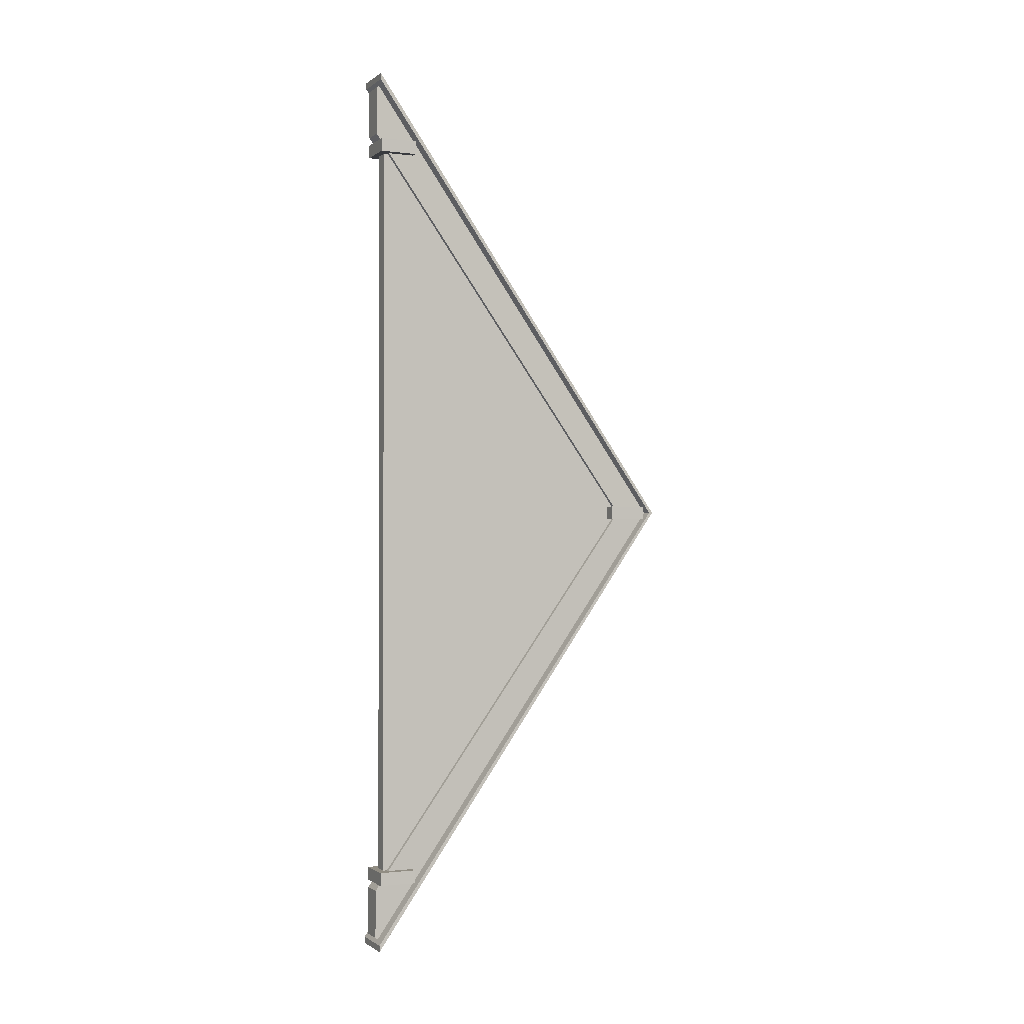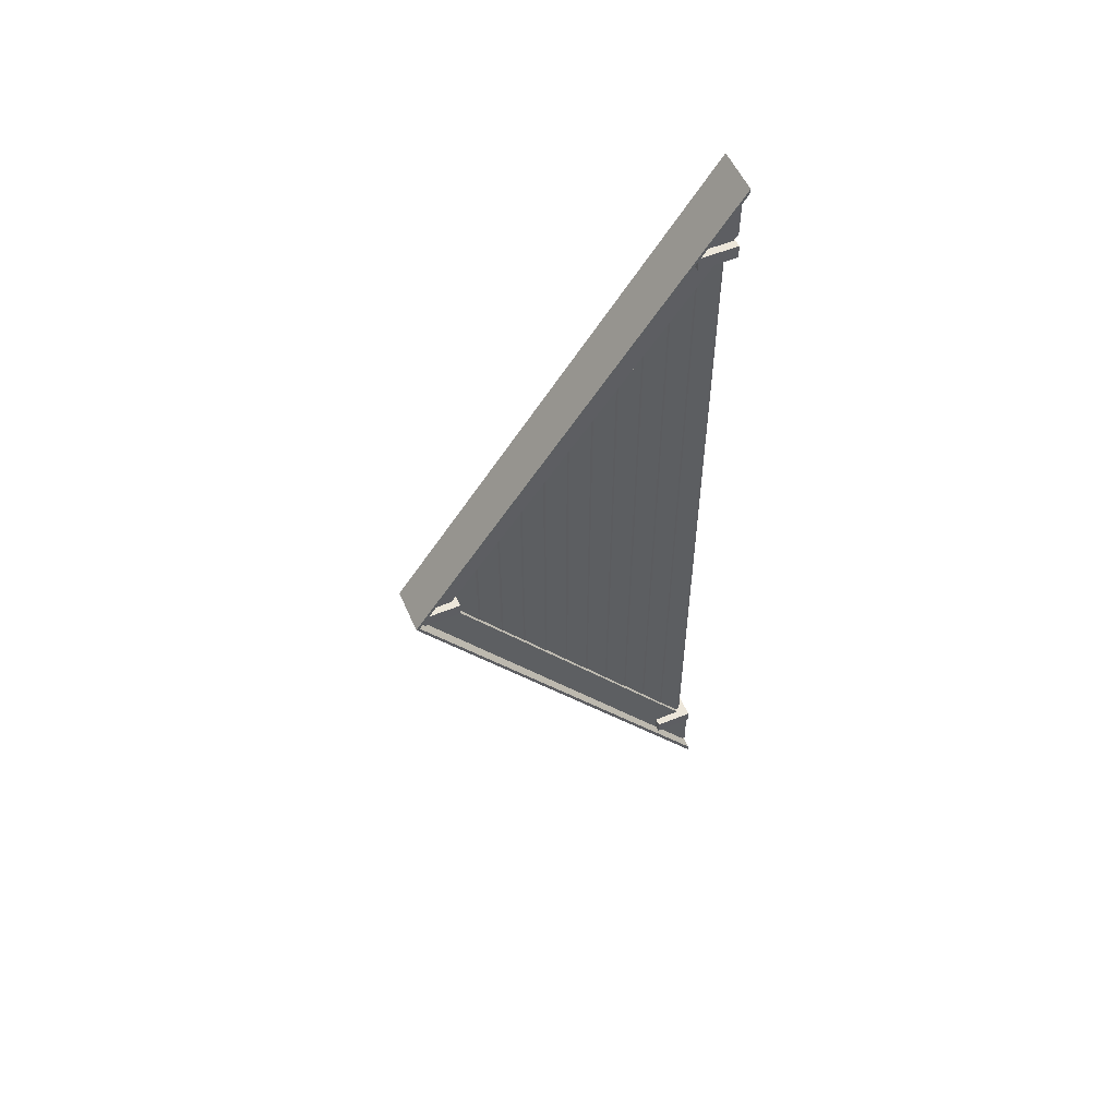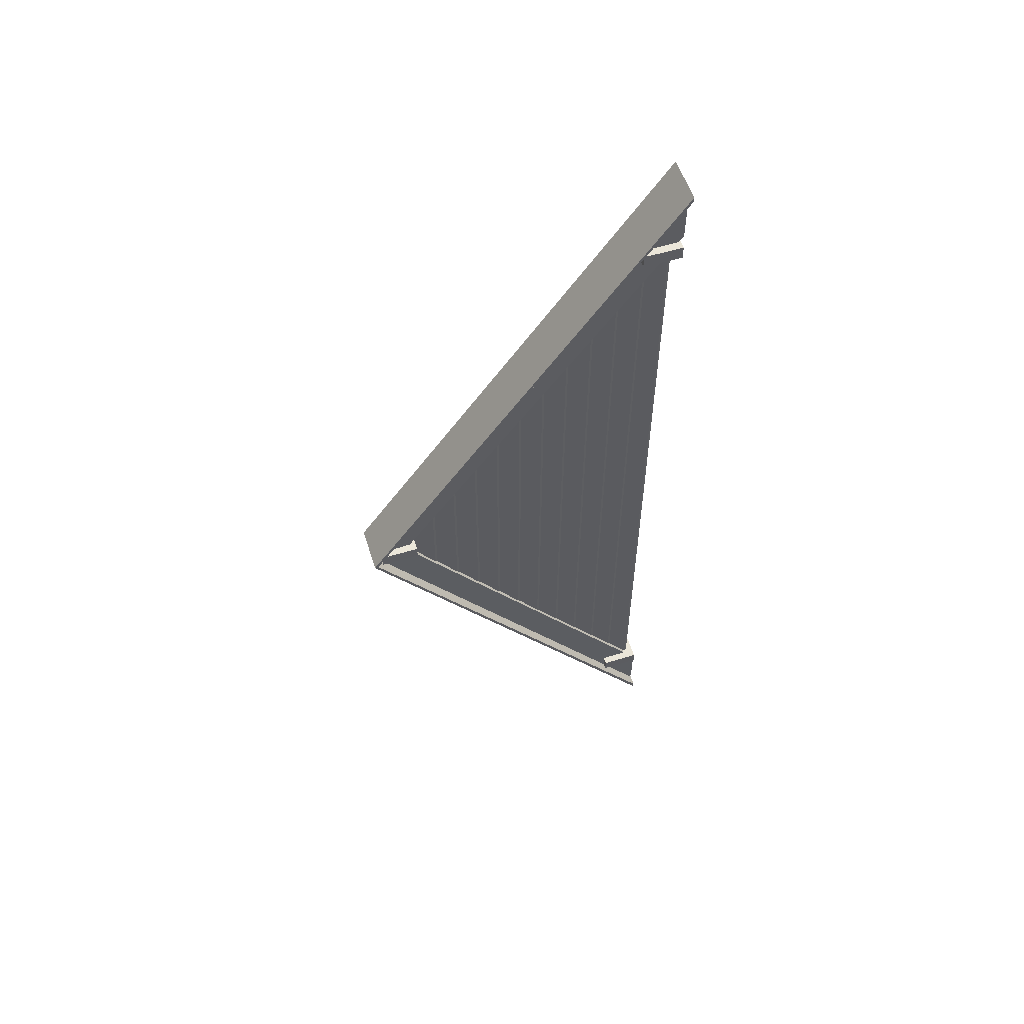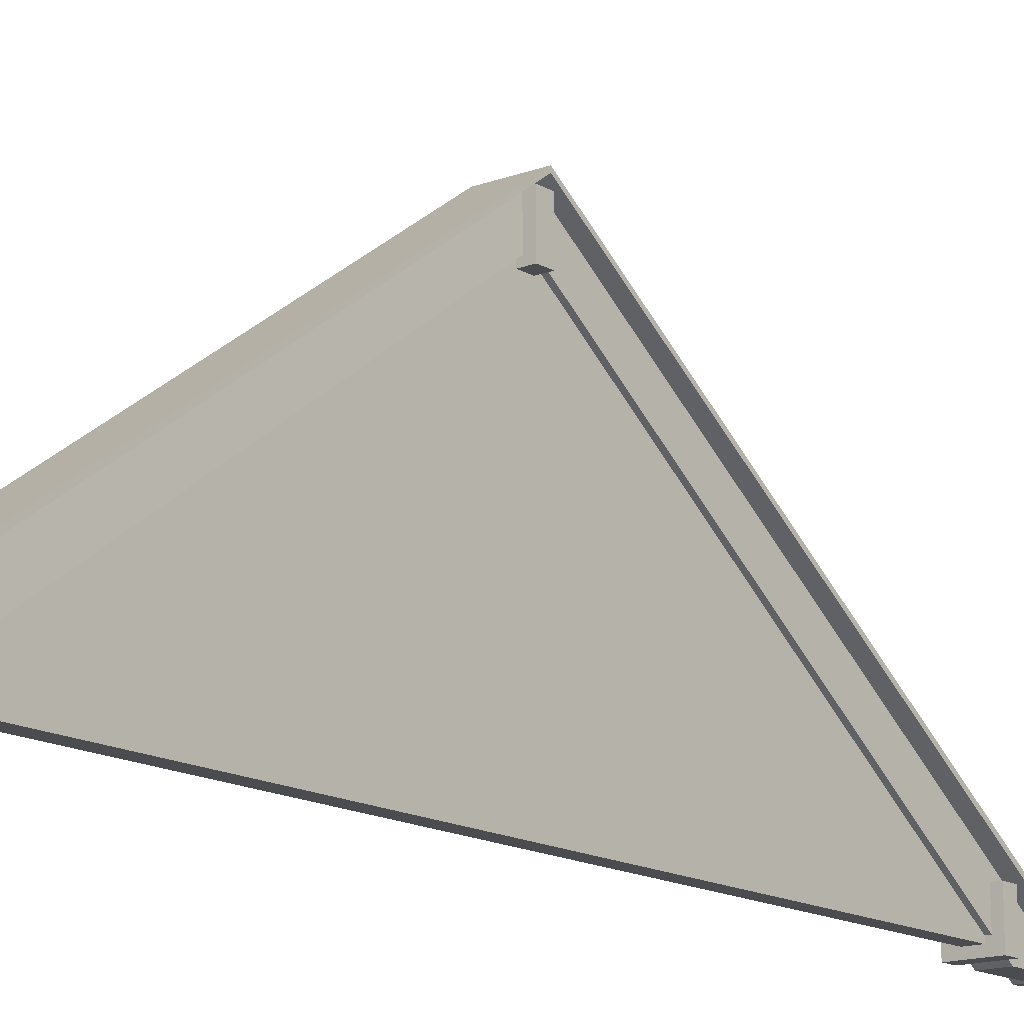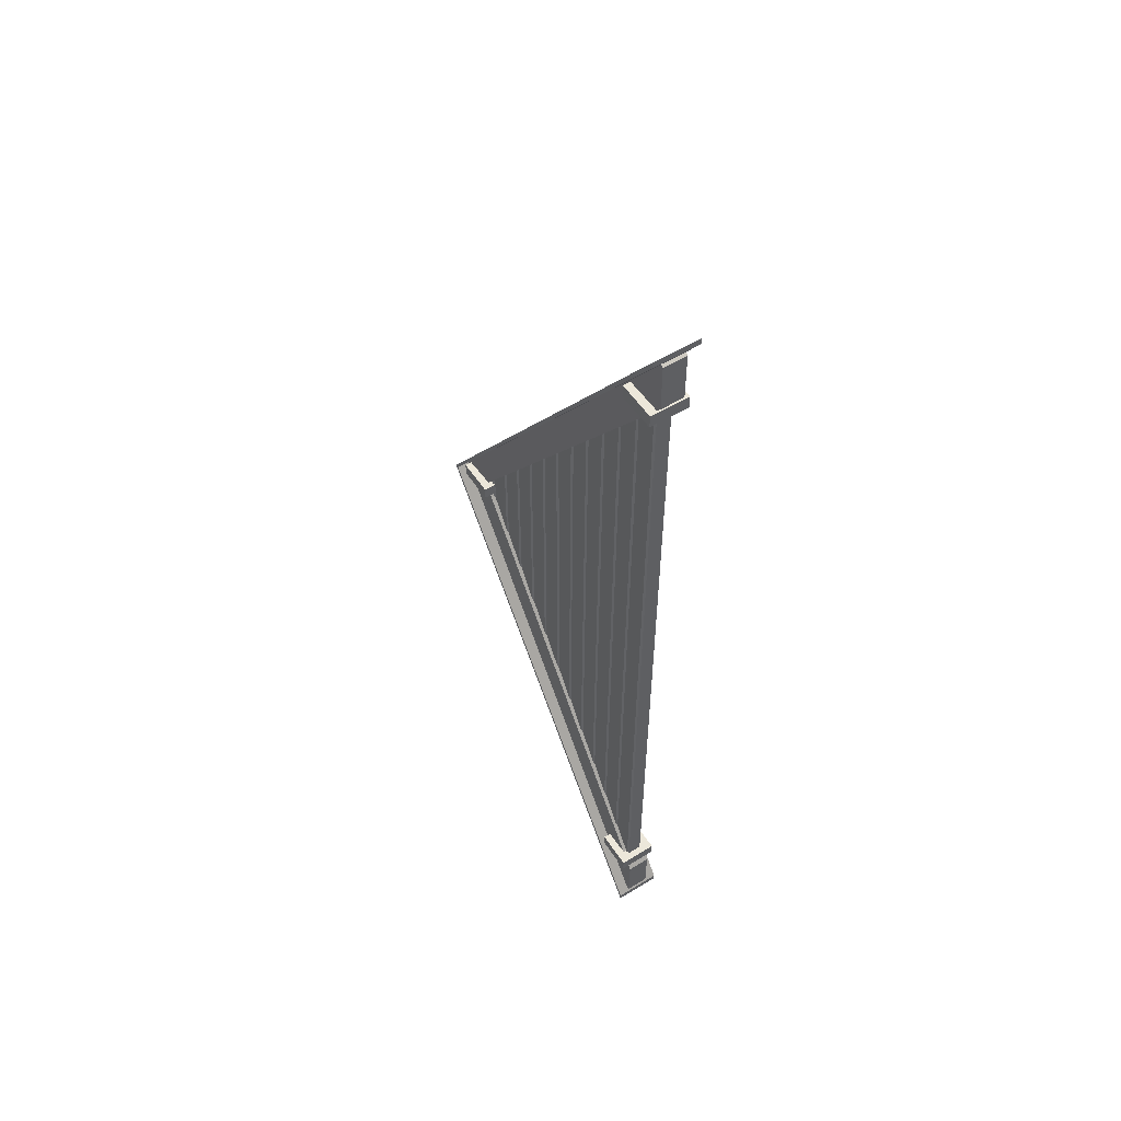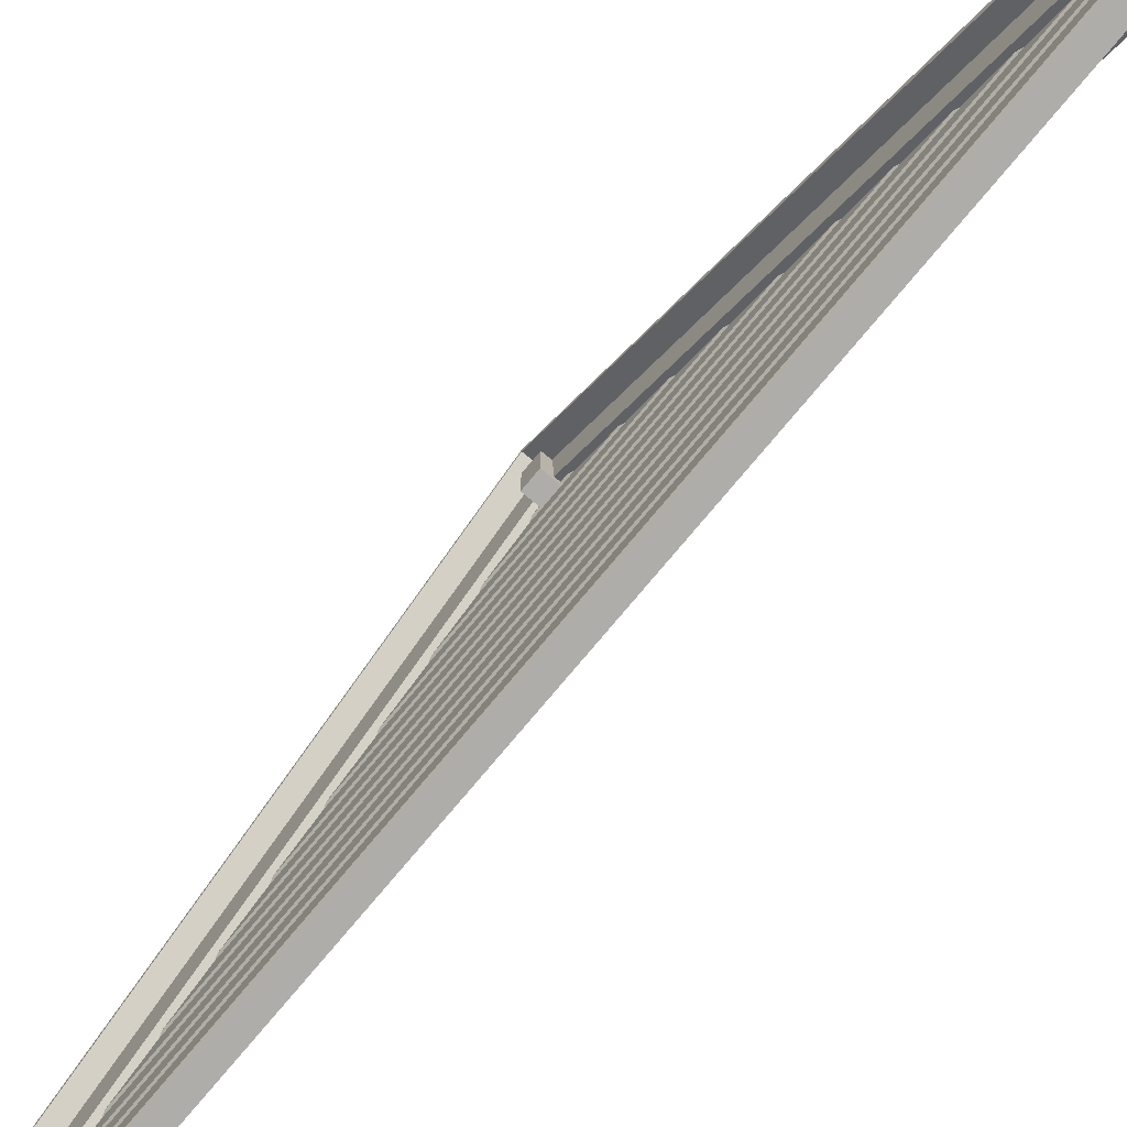
<metadata>
{"format":"obj","ext":"obj","renderer":"f3d","projection":"perspective","resolution":1024,"background":"white","views":[{"elev":-1.1,"azim":65.9,"up":"+Z"},{"elev":54.4,"azim":-113.2,"up":"+Z"},{"elev":56.4,"azim":-107.6,"up":"+Z"},{"elev":-14.9,"azim":38.7,"up":"+Y"},{"elev":54.1,"azim":-32.9,"up":"+Z"},{"elev":-77.3,"azim":-40.0,"up":"+Y"}]}
</metadata>
<code>
g TSP_House_Wall_Roof_05B
v -0.085 2.775 0.3
v -0.085 2.775 -0.3
v -0.075 3 0
v 0.075 0 4
v 0.075 2.865 0
v 0.075 -1.937e-07 -4
v -0.2578 3.259 1.453e-07
v -0.236 -0.1 4.768
v -0.2267 -0.1 4.701
v -0.236 -0.1 -4.768
v -0.2578 3.259 1.453e-07
v -0.2578 3.221 1.378e-07
v -0.075 -1.937e-07 -4
v -0.085 0.025 -3.967
v -0.085 0.025 3.967
v -0.075 -1.937e-07 4
v 0.075 0 4
v 0.075 -1.937e-07 -4
v -0.075 -1.937e-07 -4
v -0.075 -1.937e-07 4
v -0.085 2.525 -0.6333
v -0.085 2.525 0.6333
v -0.075 2.5 0.6667
v -0.075 2.5 -0.6667
v -0.085 1.025 2.633
v -0.085 1.025 -2.633
v -0.075 1.25 -2.333
v -0.075 1.25 2.333
v -0.085 1.525 -1.967
v -0.085 1.525 1.967
v -0.075 1.5 2
v -0.075 1.5 -2
v -0.085 1.775 -1.633
v -0.085 1.775 1.633
v -0.075 1.75 1.667
v -0.075 1.75 -1.667
v -0.085 2.025 1.3
v -0.085 2.025 -1.3
v -0.075 2.25 -1
v -0.075 2.25 1
v -0.085 1.525 1.967
v -0.085 1.525 -1.967
v -0.075 1.75 -1.667
v -0.075 1.75 1.667
v -0.085 0.775 -2.967
v -0.085 0.775 2.967
v -0.075 0.75 3
v -0.075 0.75 -3
v -0.085 1.275 -2.3
v -0.085 1.275 2.3
v -0.075 1.25 2.333
v -0.075 1.25 -2.333
v -0.085 0.775 2.967
v -0.085 0.775 -2.967
v -0.075 1 -2.667
v -0.075 1 2.667
v -0.085 2.275 0.9667
v -0.085 2.275 -0.9667
v -0.075 2.5 -0.6667
v -0.075 2.5 0.6667
v -0.085 1.275 2.3
v -0.085 1.275 -2.3
v -0.075 1.5 -2
v -0.075 1.5 2
v -0.085 1.025 -2.633
v -0.085 1.025 2.633
v -0.075 1 2.667
v -0.075 1 -2.667
v -0.085 0.525 -3.3
v -0.085 0.525 3.3
v -0.075 0.5 3.333
v -0.075 0.5 -3.333
v -0.085 0.275 -3.633
v -0.085 0.275 3.633
v -0.075 0.25 3.667
v -0.075 0.25 -3.667
v -0.085 0.025 3.967
v -0.085 0.025 -3.967
v -0.075 0.25 -3.667
v -0.075 0.25 3.667
v -0.085 1.775 1.633
v -0.085 1.775 -1.633
v -0.075 2 -1.333
v -0.075 2 1.333
v -0.085 2.775 -0.3
v -0.085 2.775 0.3
v -0.075 2.75 0.3333
v -0.075 2.75 -0.3333
v -0.085 2.275 -0.9667
v -0.085 2.275 0.9667
v -0.075 2.25 1
v -0.075 2.25 -1
v -0.085 0.275 3.633
v -0.085 0.275 -3.633
v -0.075 0.5 -3.333
v -0.075 0.5 3.333
v -0.085 0.525 3.3
v -0.085 0.525 -3.3
v -0.075 0.75 -3
v -0.075 0.75 3
v -0.085 2.025 -1.3
v -0.085 2.025 1.3
v -0.075 2 1.333
v -0.075 2 -1.333
v -0.085 2.525 0.6333
v -0.085 2.525 -0.6333
v -0.075 2.75 -0.3333
v -0.075 2.75 0.3333
v -0.2 2.753 0.06954
v -0.2 2.753 -0.07046
v -0.2 3.153 -0.07046
v -0.2 3.153 0.06954
v -0.2 2.753 -0.07046
v 0.2 2.753 -0.07046
v 0.2 3.153 -0.07046
v -0.2 3.153 -0.07046
v 0.2 2.753 -0.07046
v 0.2 2.753 0.06954
v 0.2 3.153 0.06954
v 0.2 3.153 -0.07046
v 0.2 2.753 0.06954
v -0.2 2.753 0.06954
v -0.2 3.153 0.06954
v 0.2 3.153 0.06954
v -0.2 2.753 -0.07046
v -0.2 2.753 0.06954
v 0.2 2.753 0.06954
v 0.2 2.753 -0.07046
v 0.2 3.153 -0.07046
v 0.2 3.153 0.06954
v -0.2 3.153 0.06954
v -0.2 3.153 -0.07046
v -0.2 -0.0721 4.07
v -0.2 -0.0721 3.93
v -0.2 0.3279 3.93
v -0.2 0.3279 4.07
v -0.2 -0.0721 3.93
v 0.2 -0.0721 3.93
v 0.2 0.3279 3.93
v -0.2 0.3279 3.93
v 0.2 -0.0721 3.93
v 0.2 -0.0721 4.07
v 0.2 0.3279 4.07
v 0.2 0.3279 3.93
v 0.2 -0.0721 4.07
v -0.2 -0.0721 4.07
v -0.2 0.3279 4.07
v 0.2 0.3279 4.07
v -0.2 -0.0721 3.93
v -0.2 -0.0721 4.07
v 0.2 -0.0721 4.07
v 0.2 -0.0721 3.93
v 0.2 0.3279 3.93
v 0.2 0.3279 4.07
v -0.2 0.3279 4.07
v -0.2 0.3279 3.93
v -0.2 -0.0721 -3.93
v -0.2 -0.0721 -4.07
v -0.2 0.3279 -4.07
v -0.2 0.3279 -3.93
v -0.2 -0.0721 -4.07
v 0.2 -0.0721 -4.07
v 0.2 0.3279 -4.07
v -0.2 0.3279 -4.07
v 0.2 -0.0721 -4.07
v 0.2 -0.0721 -3.93
v 0.2 0.3279 -3.93
v 0.2 0.3279 -4.07
v 0.2 -0.0721 -3.93
v -0.2 -0.0721 -3.93
v -0.2 0.3279 -3.93
v 0.2 0.3279 -3.93
v -0.2 -0.0721 -4.07
v -0.2 -0.0721 -3.93
v 0.2 -0.0721 -3.93
v 0.2 -0.0721 -4.07
v 0.2 0.3279 -4.07
v 0.2 0.3279 -3.93
v -0.2 0.3279 -3.93
v -0.2 0.3279 -4.07
v 0.118 -0.07322 4.66
v -0.1227 -0.07322 4.66
v -0.1308 3.22 1.416e-07
v 0.1126 3.22 6.333e-07
v -0.1189 2.865 1.49e-07
v -0.1189 -0.1 4.133
v 0.1205 -0.1 4.133
v 0.1205 2.865 1.229e-07
v -0.2267 -0.1 4.701
v -0.2578 3.22 1.378e-07
v -0.2578 3.259 1.453e-07
v -0.2578 3.221 1.378e-07
v -0.1224 -0.1 4.643
v -0.1189 -0.1 4.133
v -0.1189 2.865 1.49e-07
v -0.1227 -0.07322 4.66
v -0.1308 3.22 1.416e-07
v 0.1205 2.865 1.229e-07
v 0.1205 -0.1 4.133
v 0.1182 -0.1 4.643
v 0.118 -0.07322 4.66
v 0.1126 3.22 6.333e-07
v 0.118 -0.07322 -4.66
v 0.1126 3.22 6.333e-07
v -0.1308 3.22 1.416e-07
v -0.1227 -0.07322 -4.66
v -0.1189 2.865 1.49e-07
v 0.1205 2.865 1.229e-07
v 0.1205 -0.1 -4.133
v -0.1189 -0.1 -4.133
v -0.2578 3.22 1.378e-07
v -0.2362 -0.1 -4.701
v -0.236 -0.1 -4.768
v -0.2578 3.221 1.378e-07
v -0.1189 -0.1 -4.133
v -0.1224 -0.1 -4.643
v -0.1227 -0.07322 -4.66
v -0.1189 2.865 1.49e-07
v -0.1308 3.22 1.416e-07
v 0.118 -0.07322 -4.66
v 0.1182 -0.1 -4.643
v 0.1205 -0.1 -4.133
v 0.1205 2.865 1.229e-07
v 0.1126 3.22 6.333e-07
v 0.1182 -0.1 -4.643
v 0.118 -0.07322 -4.66
v -0.1227 -0.07322 -4.66
v -0.1224 -0.1 -4.643
v 0.2488 -0.1 -4.768
v 0.2343 3.259 6.221e-07
v -0.2578 3.259 1.453e-07
v -0.236 -0.1 -4.768
v 0.2487 -0.1 4.701
v 0.2343 3.22 1.118e-08
v -0.2578 3.22 1.378e-07
v -0.2267 -0.1 4.701
v -0.1224 -0.1 4.643
v -0.1227 -0.07322 4.66
v 0.118 -0.07322 4.66
v 0.1182 -0.1 4.643
v 0.2488 -0.1 4.768
v 0.2343 3.259 6.221e-07
v 0.2343 3.22 1.118e-08
v 0.2487 -0.1 4.701
v -0.236 -0.1 4.768
v -0.2578 3.259 1.453e-07
v 0.2343 3.259 6.221e-07
v 0.2488 -0.1 4.768
v 0.2487 -0.1 -4.701
v 0.2343 3.22 1.118e-08
v 0.2343 3.259 6.221e-07
v 0.2488 -0.1 -4.768
v -0.2267 -0.1 4.701
v -0.236 -0.1 4.768
v 0.2488 -0.1 4.768
v 0.2487 -0.1 4.701
v -0.1224 -0.1 4.643
v 0.1182 -0.1 4.643
v 0.1205 -0.1 4.133
v -0.1189 -0.1 4.133
v -0.2362 -0.1 -4.701
v 0.2487 -0.1 -4.701
v 0.2488 -0.1 -4.768
v -0.236 -0.1 -4.768
v 0.1182 -0.1 -4.643
v -0.1224 -0.1 -4.643
v -0.1189 -0.1 -4.133
v 0.1205 -0.1 -4.133
v -0.2362 -0.1 -4.701
v -0.2578 3.22 1.378e-07
v 0.2343 3.22 1.118e-08
v 0.2487 -0.1 -4.701
g TSP_House_Wall_Roof_05B_0
f 3 2 1
f 6 5 4
f 9 8 7
f 12 11 10
f 15 14 13
f 16 15 13
f 19 18 17
f 20 19 17
f 23 22 21
f 24 23 21
f 27 26 25
f 28 27 25
f 31 30 29
f 32 31 29
f 35 34 33
f 36 35 33
f 39 38 37
f 40 39 37
f 43 42 41
f 44 43 41
f 47 46 45
f 48 47 45
f 51 50 49
f 52 51 49
f 55 54 53
f 56 55 53
f 59 58 57
f 60 59 57
f 63 62 61
f 64 63 61
f 67 66 65
f 68 67 65
f 71 70 69
f 72 71 69
f 75 74 73
f 76 75 73
f 79 78 77
f 80 79 77
f 83 82 81
f 84 83 81
f 87 86 85
f 88 87 85
f 91 90 89
f 92 91 89
f 95 94 93
f 96 95 93
f 99 98 97
f 100 99 97
f 103 102 101
f 104 103 101
f 107 106 105
f 108 107 105
f 111 110 109
f 112 111 109
f 115 114 113
f 116 115 113
f 119 118 117
f 120 119 117
f 123 122 121
f 124 123 121
f 127 126 125
f 128 127 125
f 131 130 129
f 132 131 129
f 135 134 133
f 136 135 133
f 139 138 137
f 140 139 137
f 143 142 141
f 144 143 141
f 147 146 145
f 148 147 145
f 151 150 149
f 152 151 149
f 155 154 153
f 156 155 153
f 159 158 157
f 160 159 157
f 163 162 161
f 164 163 161
f 167 166 165
f 168 167 165
f 171 170 169
f 172 171 169
f 175 174 173
f 176 175 173
f 179 178 177
f 180 179 177
f 183 182 181
f 184 183 181
f 187 186 185
f 188 187 185
f 191 190 189
f 191 192 190
f 195 194 193
f 193 196 195
f 196 197 195
f 200 199 198
f 198 201 200
f 198 202 201
f 205 204 203
f 206 205 203
f 209 208 207
f 210 209 207
f 213 212 211
f 211 214 213
f 217 216 215
f 215 218 217
f 218 219 217
f 222 221 220
f 220 223 222
f 220 224 223
f 227 226 225
f 228 227 225
f 231 230 229
f 232 231 229
f 235 234 233
f 236 235 233
f 239 238 237
f 240 239 237
f 243 242 241
f 244 243 241
f 247 246 245
f 248 247 245
f 251 250 249
f 252 251 249
f 255 254 253
f 256 255 253
f 259 258 257
f 260 259 257
f 263 262 261
f 264 263 261
f 267 266 265
f 268 267 265
f 271 270 269
f 272 271 269

</code>
